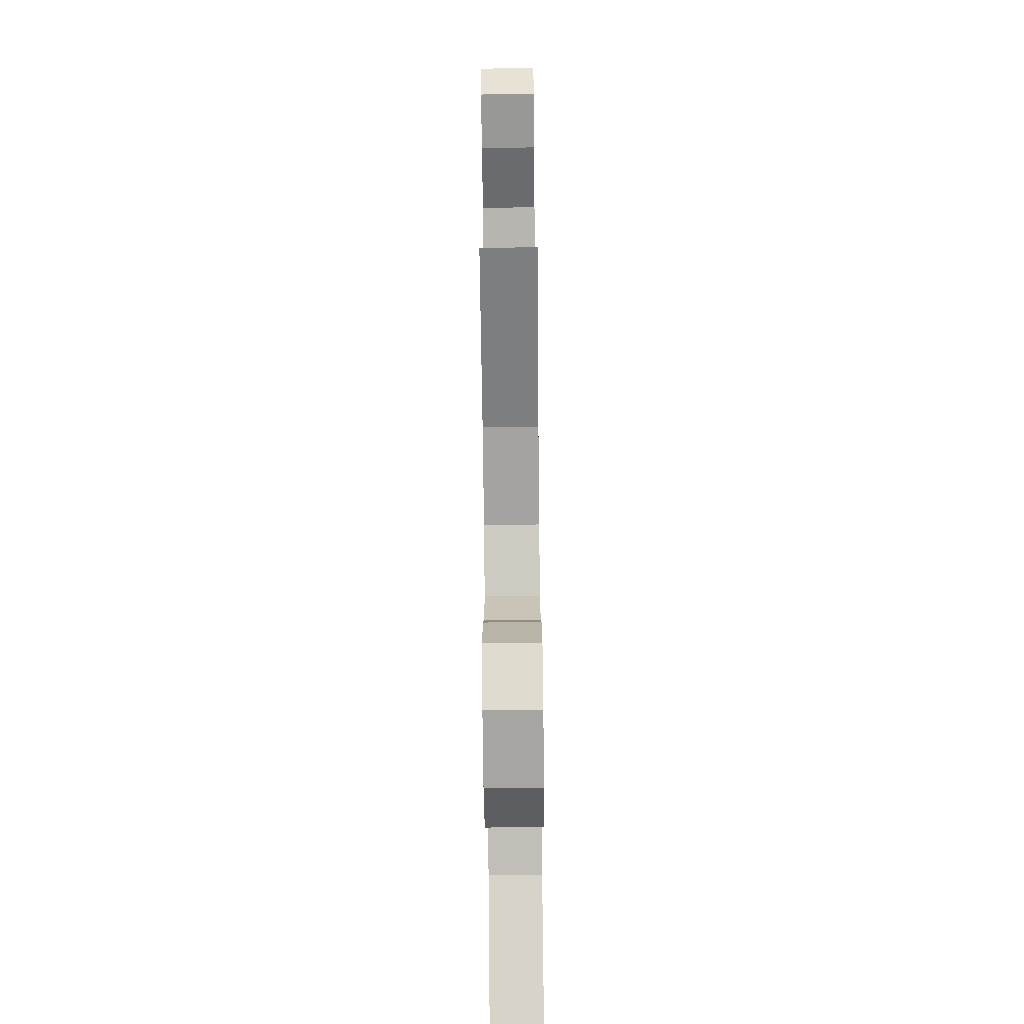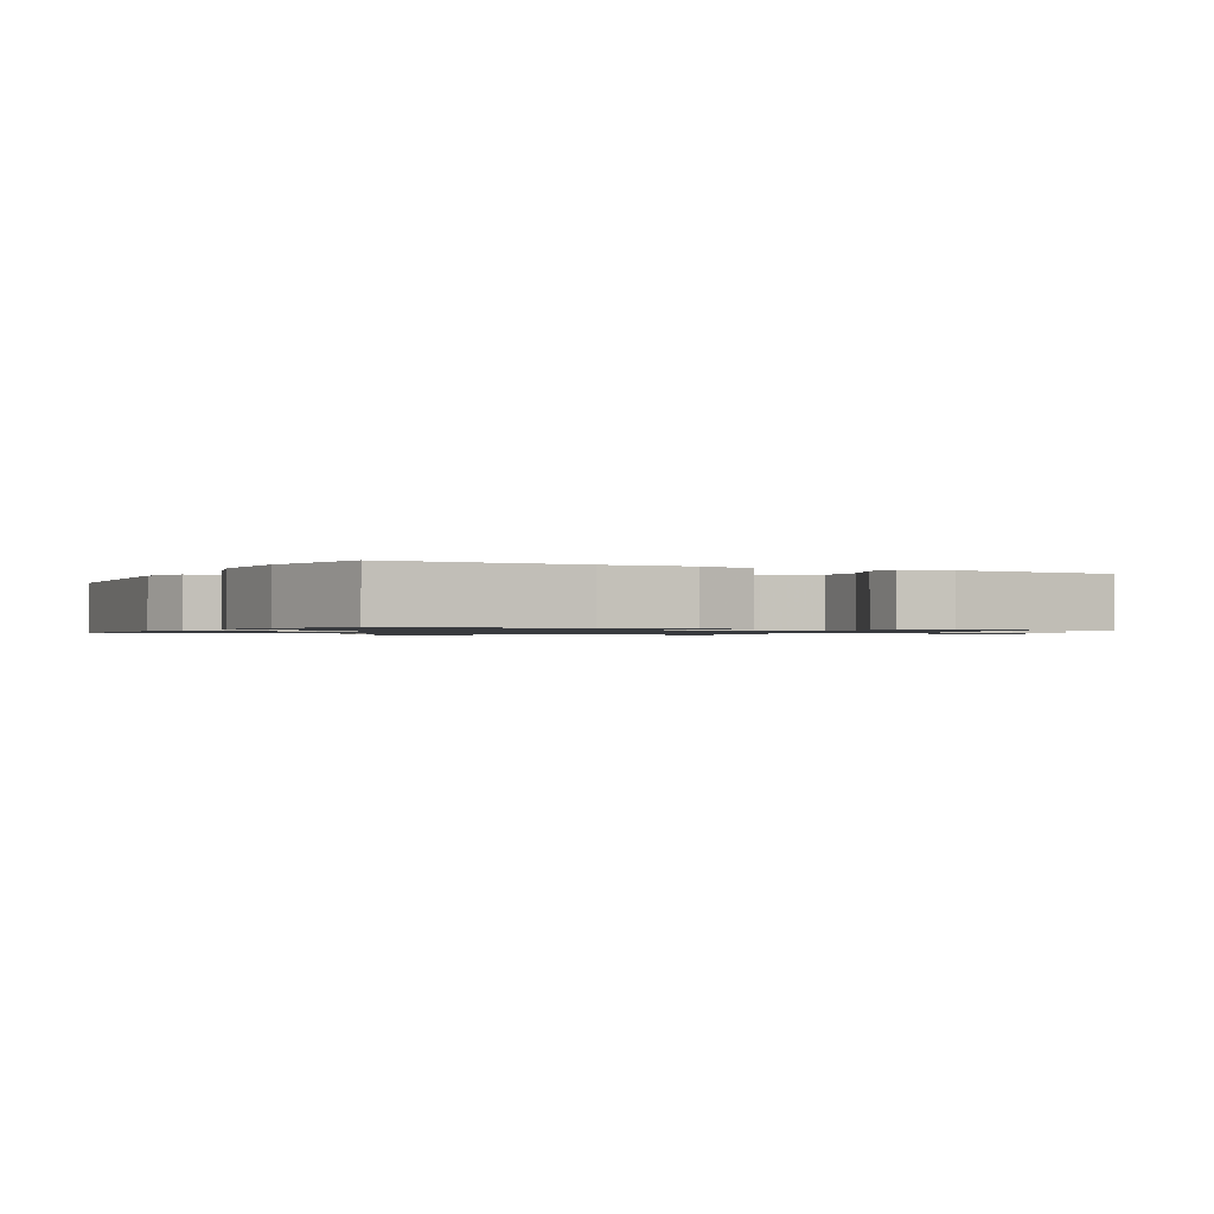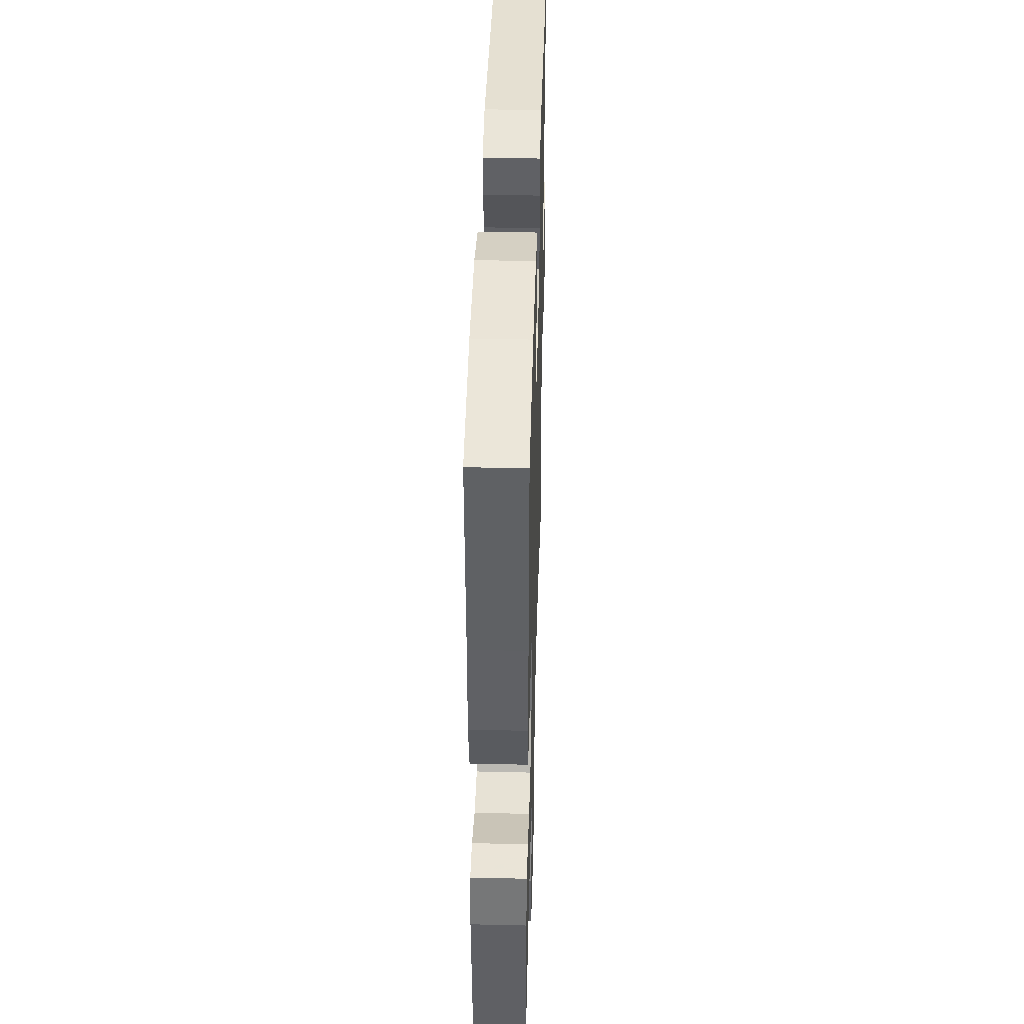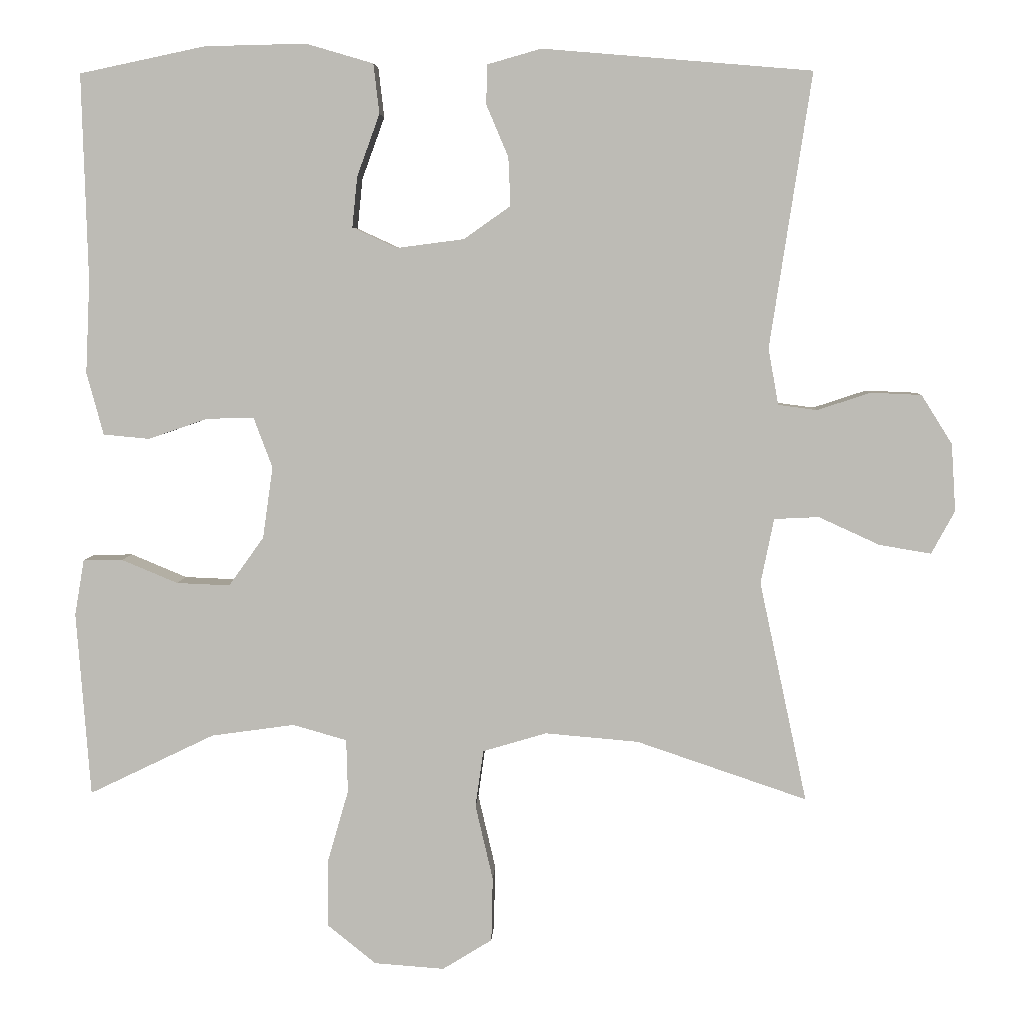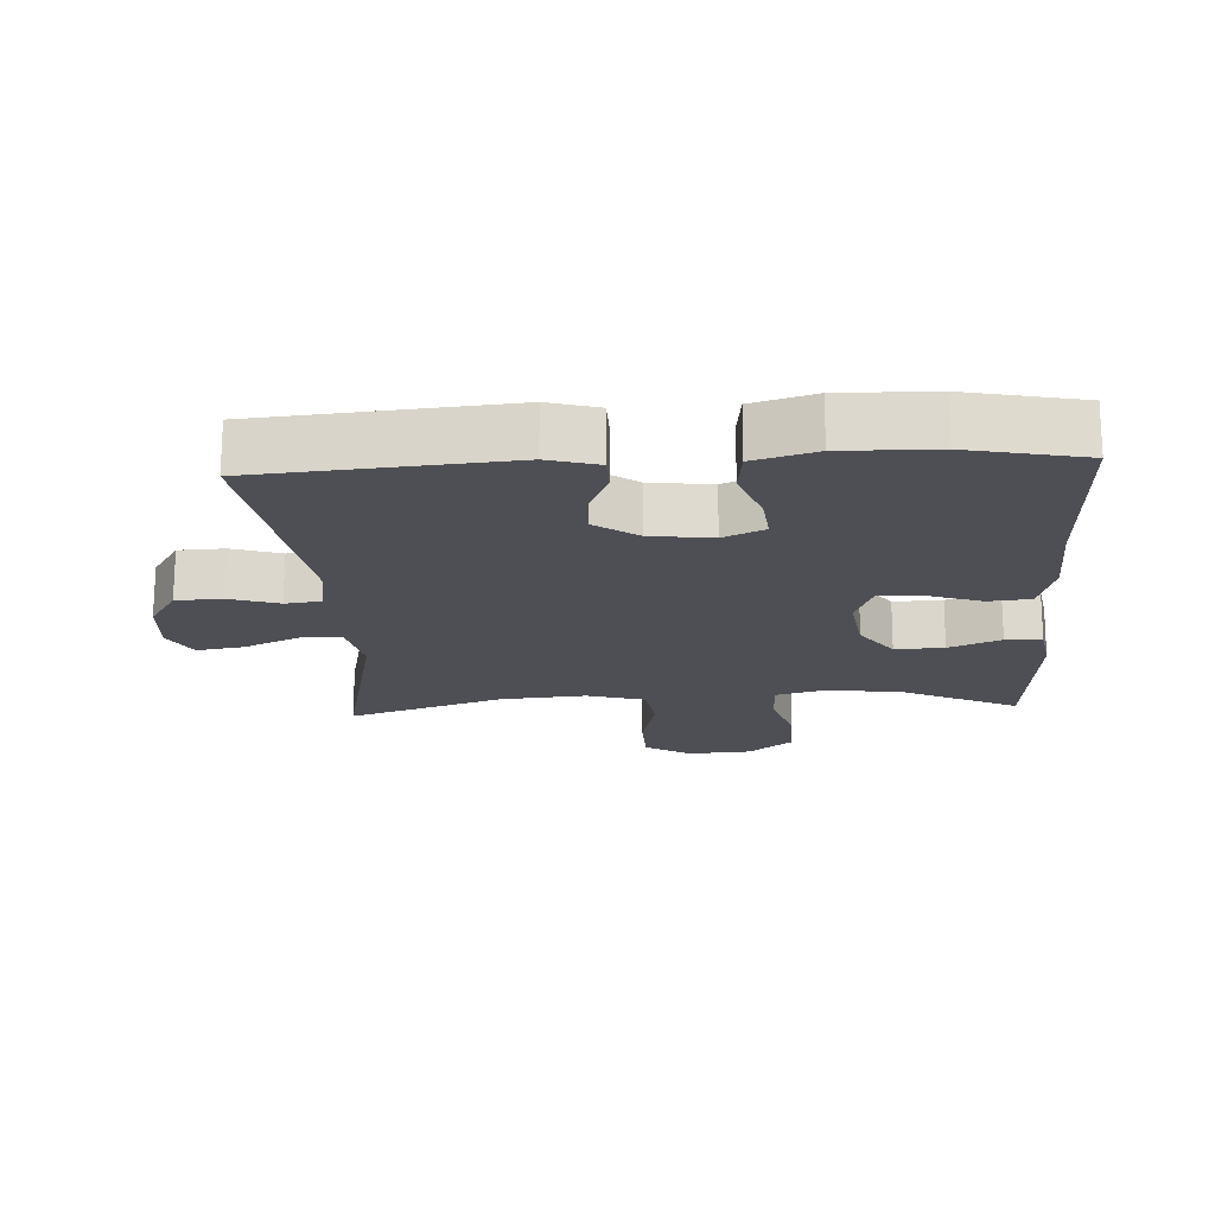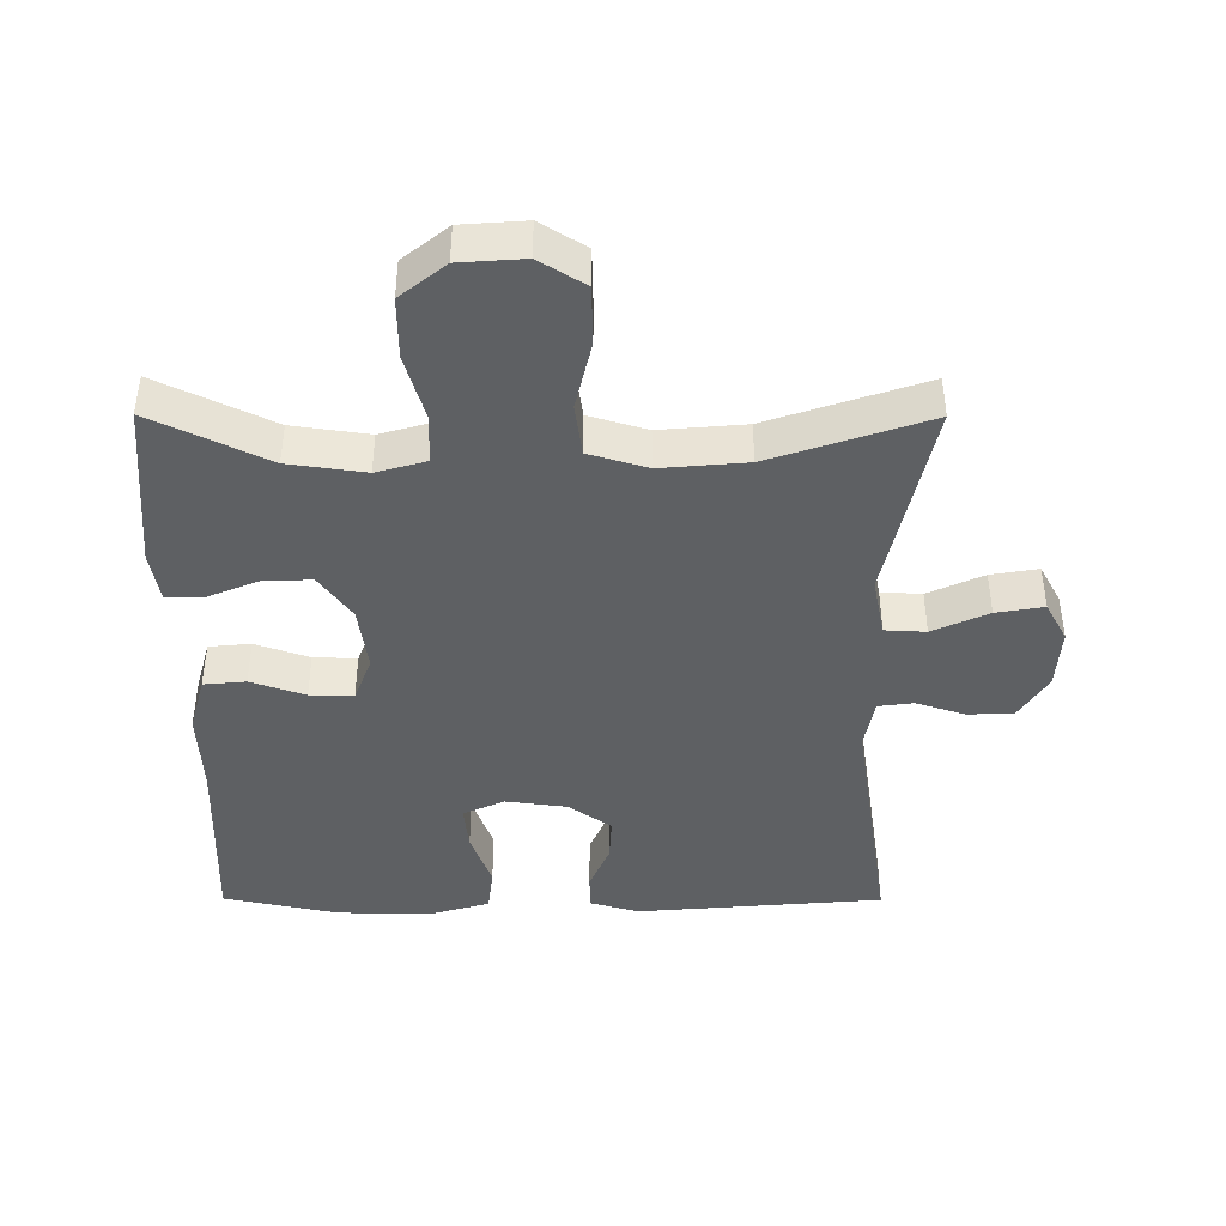
<metadata>
{"format":"obj","ext":"obj","renderer":"f3d","projection":"perspective","resolution":1024,"background":"white","views":[{"elev":-78.0,"azim":-89.4,"up":"+Z"},{"elev":-1.0,"azim":62.1,"up":"+Y"},{"elev":42.5,"azim":91.6,"up":"+Z"},{"elev":5.3,"azim":-177.5,"up":"+Z"},{"elev":-18.4,"azim":3.2,"up":"+Y"},{"elev":-42.7,"azim":179.8,"up":"+Y"}]}
</metadata>
<code>
v 0.5 0.07 0.5
v 0.492 0.07 0.217
v 0.498 0.07 0.09
v 0.475 0.07 0.005
v 0.412 0.07 -0.001
v 0.331 0.07 0.027
v 0.266 0.07 0.029
v 0.24 0.07 -0.04
v 0.254 0.07 -0.138
v 0.302 0.07 -0.205
v 0.375 0.07 -0.202
v 0.452 0.07 -0.17
v 0.506 0.07 -0.171
v 0.519 0.07 -0.247
v 0.5 0.07 -0.5
v 0.328 0.07 -0.417
v 0.214 0.07 -0.401
v 0.14 0.07 -0.422
v 0.138 0.07 -0.495
v 0.167 0.07 -0.595
v 0.168 0.07 -0.686
v 0.101 0.07 -0.74
v 0.005 0.07 -0.747
v -0.063 0.07 -0.705
v -0.065 0.07 -0.617
v -0.041 0.07 -0.514
v -0.052 0.07 -0.436
v -0.139 0.07 -0.41
v -0.267 0.07 -0.421
v -0.5 0.07 -0.5
v -0.435 0.07 -0.198
v -0.453 0.07 -0.109
v -0.514 0.07 -0.106
v -0.597 0.07 -0.144
v -0.668 0.07 -0.156
v -0.7 0.07 -0.097
v -0.694 0.07 -0.005
v -0.652 0.07 0.062
v -0.583 0.07 0.065
v -0.51 0.07 0.041
v -0.457 0.07 0.048
v -0.443 0.07 0.125
v -0.5 0.07 0.5
v -0.132 0.07 0.531
v -0.058 0.07 0.51
v -0.057 0.07 0.456
v -0.087 0.07 0.385
v -0.09 0.07 0.319
v -0.026 0.07 0.274
v 0.066 0.07 0.262
v 0.127 0.07 0.29
v 0.12 0.07 0.359
v 0.089 0.07 0.444
v 0.097 0.07 0.512
v 0.189 0.07 0.539
v 0.328 0.07 0.536
v 0.5 0 0.5
v 0.492 0 0.217
v 0.498 0 0.09
v 0.475 0 0.005
v 0.412 0 -0.001
v 0.331 0 0.027
v 0.266 0 0.029
v 0.24 0 -0.04
v 0.254 0 -0.138
v 0.302 0 -0.205
v 0.375 0 -0.202
v 0.452 0 -0.17
v 0.506 0 -0.171
v 0.519 0 -0.247
v 0.5 0 -0.5
v 0.328 0 -0.417
v 0.214 0 -0.401
v 0.14 0 -0.422
v 0.138 0 -0.495
v 0.167 0 -0.595
v 0.168 0 -0.686
v 0.101 0 -0.74
v 0.005 0 -0.747
v -0.063 0 -0.705
v -0.065 0 -0.617
v -0.041 0 -0.514
v -0.052 0 -0.436
v -0.139 0 -0.41
v -0.267 0 -0.421
v -0.5 0 -0.5
v -0.435 0 -0.198
v -0.453 0 -0.109
v -0.514 0 -0.106
v -0.597 0 -0.144
v -0.668 0 -0.156
v -0.7 0 -0.097
v -0.694 0 -0.005
v -0.652 0 0.062
v -0.583 0 0.065
v -0.51 0 0.041
v -0.457 0 0.048
v -0.443 0 0.125
v -0.5 0 0.5
v -0.132 0 0.531
v -0.058 0 0.51
v -0.057 0 0.456
v -0.087 0 0.385
v -0.09 0 0.319
v -0.026 0 0.274
v 0.066 0 0.262
v 0.127 0 0.29
v 0.12 0 0.359
v 0.089 0 0.444
v 0.097 0 0.512
v 0.189 0 0.539
v 0.328 0 0.536
f 55 56 1 2
f 52 53 54 55
f 51 52 55 2
f 50 51 2 3
f 49 50 3 4
f 44 45 46 47
f 42 43 44 47
f 41 42 47 48
f 37 38 39 40
f 37 40 41
f 36 37 41
f 33 34 35 36
f 33 36 41
f 32 33 41 48
f 29 30 31
f 28 29 31 32
f 27 28 32 48
f 23 24 25 26
f 19 20 21 22
f 18 19 22 23
f 13 14 15 16
f 11 12 13 16
f 10 11 16 17
f 9 10 17 18
f 49 4 5 6
f 49 6 7
f 48 49 7 8
f 23 26 27 48
f 18 23 48
f 8 9 18 48
f 58 57 112 111
f 111 110 109 108
f 58 111 108 107
f 59 58 107 106
f 60 59 106 105
f 103 102 101 100
f 103 100 99 98
f 104 103 98 97
f 96 95 94 93
f 97 96 93
f 97 93 92
f 92 91 90 89
f 97 92 89
f 104 97 89 88
f 87 86 85
f 88 87 85 84
f 104 88 84 83
f 82 81 80 79
f 78 77 76 75
f 79 78 75 74
f 72 71 70 69
f 72 69 68 67
f 73 72 67 66
f 74 73 66 65
f 62 61 60 105
f 63 62 105
f 64 63 105 104
f 104 83 82 79
f 104 79 74
f 104 74 65 64
f 1 57 58 2
f 2 58 59 3
f 3 59 60 4
f 4 60 61 5
f 5 61 62 6
f 6 62 63 7
f 7 63 64 8
f 8 64 65 9
f 9 65 66 10
f 10 66 67 11
f 11 67 68 12
f 12 68 69 13
f 13 69 70 14
f 14 70 71 15
f 15 71 72 16
f 16 72 73 17
f 17 73 74 18
f 18 74 75 19
f 19 75 76 20
f 20 76 77 21
f 21 77 78 22
f 22 78 79 23
f 23 79 80 24
f 24 80 81 25
f 25 81 82 26
f 26 82 83 27
f 27 83 84 28
f 28 84 85 29
f 29 85 86 30
f 30 86 87 31
f 31 87 88 32
f 32 88 89 33
f 33 89 90 34
f 34 90 91 35
f 35 91 92 36
f 36 92 93 37
f 37 93 94 38
f 38 94 95 39
f 39 95 96 40
f 40 96 97 41
f 41 97 98 42
f 42 98 99 43
f 43 99 100 44
f 44 100 101 45
f 45 101 102 46
f 46 102 103 47
f 47 103 104 48
f 48 104 105 49
f 49 105 106 50
f 50 106 107 51
f 51 107 108 52
f 52 108 109 53
f 53 109 110 54
f 54 110 111 55
f 55 111 112 56
f 56 112 57 1

</code>
